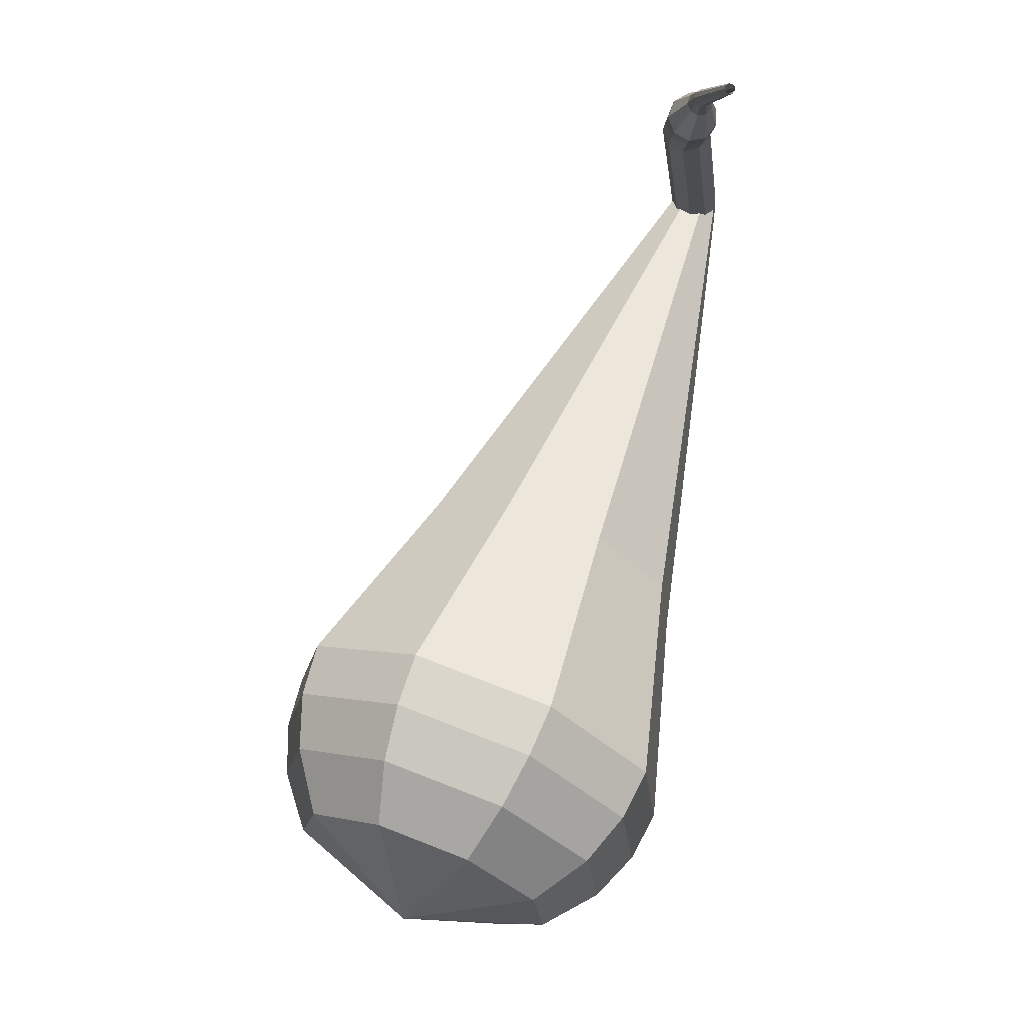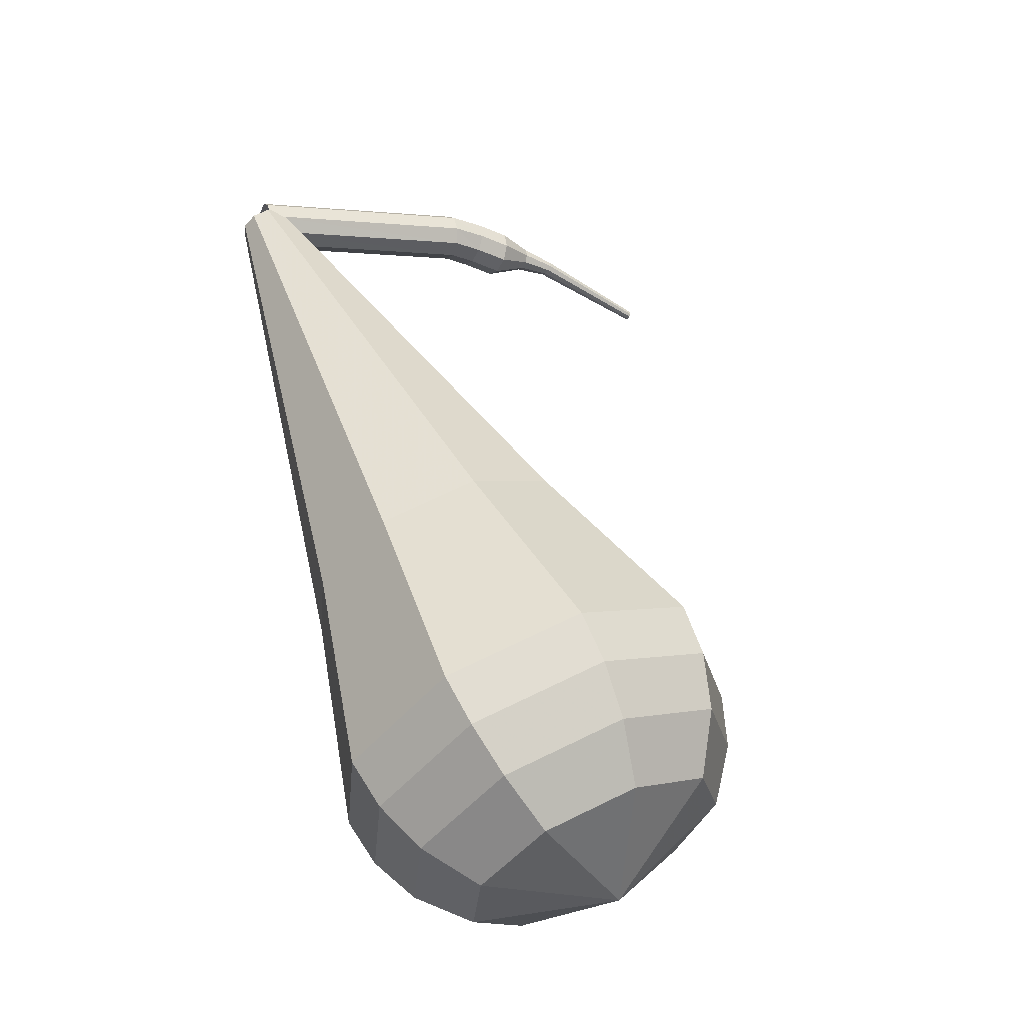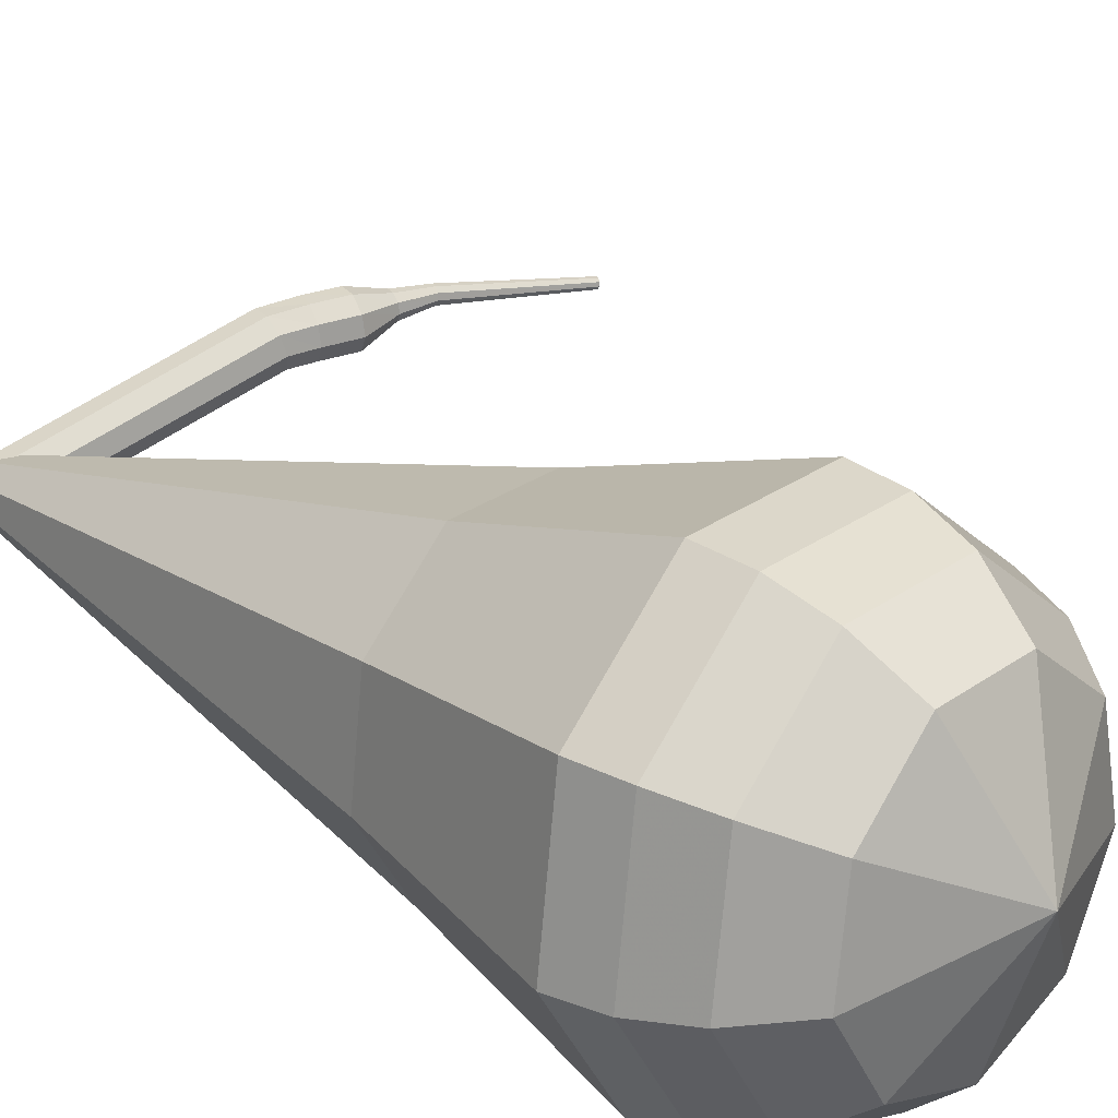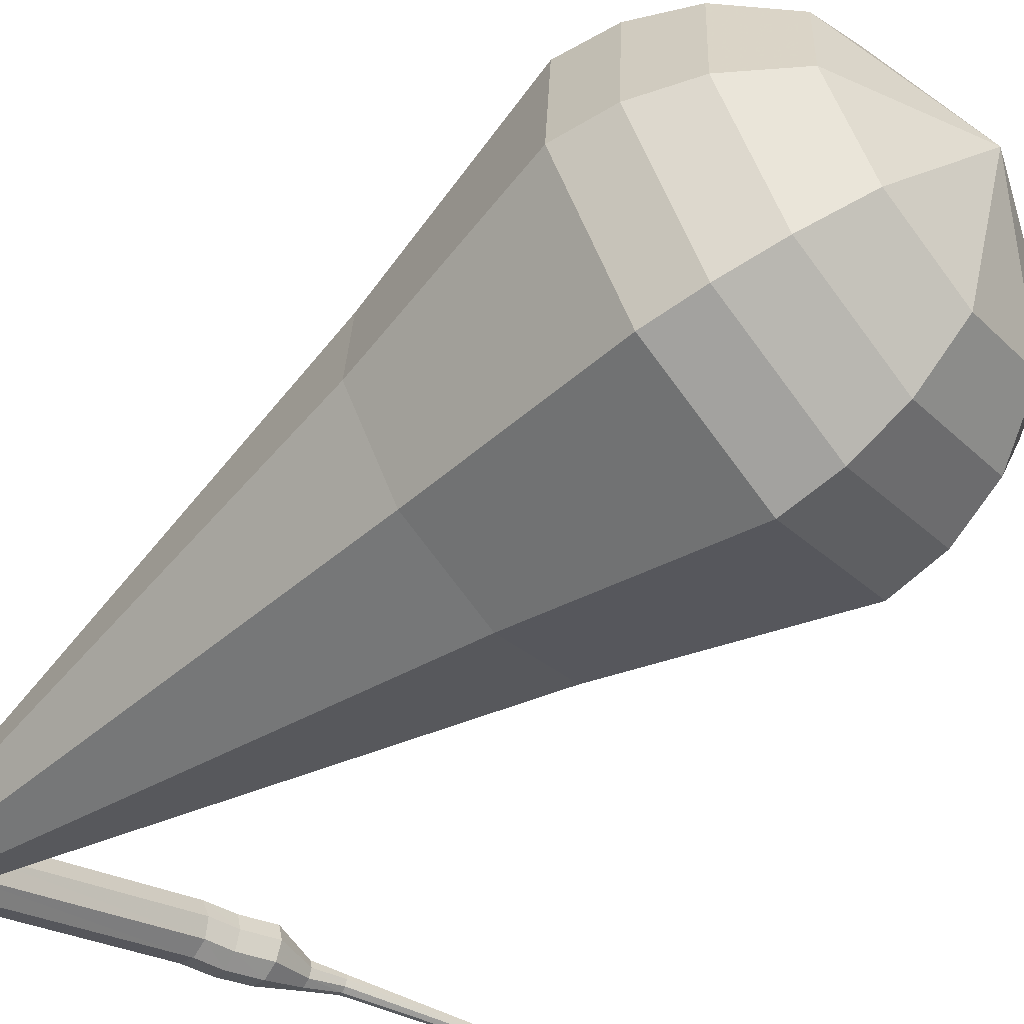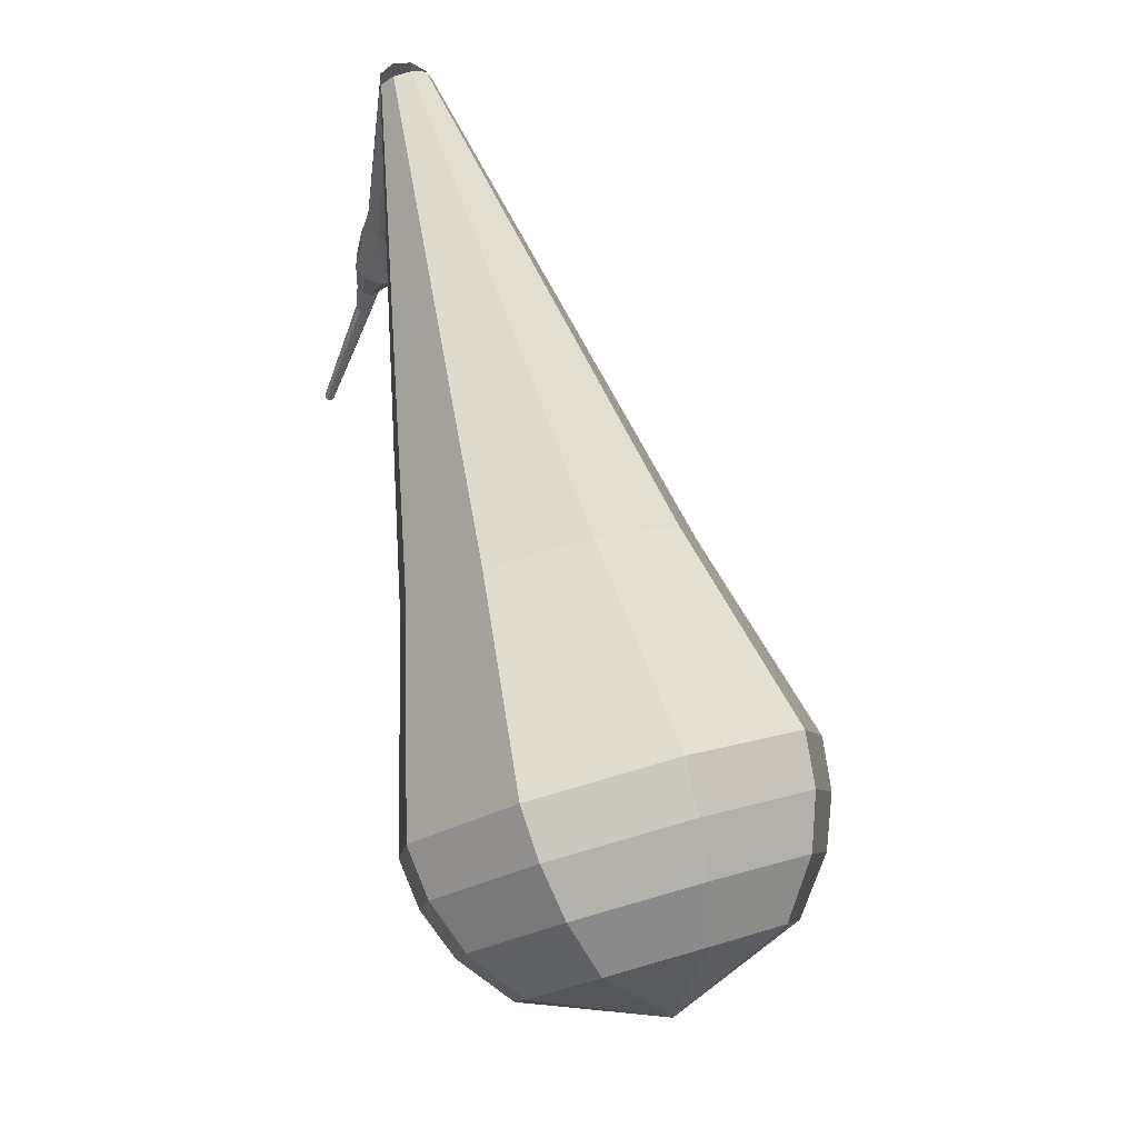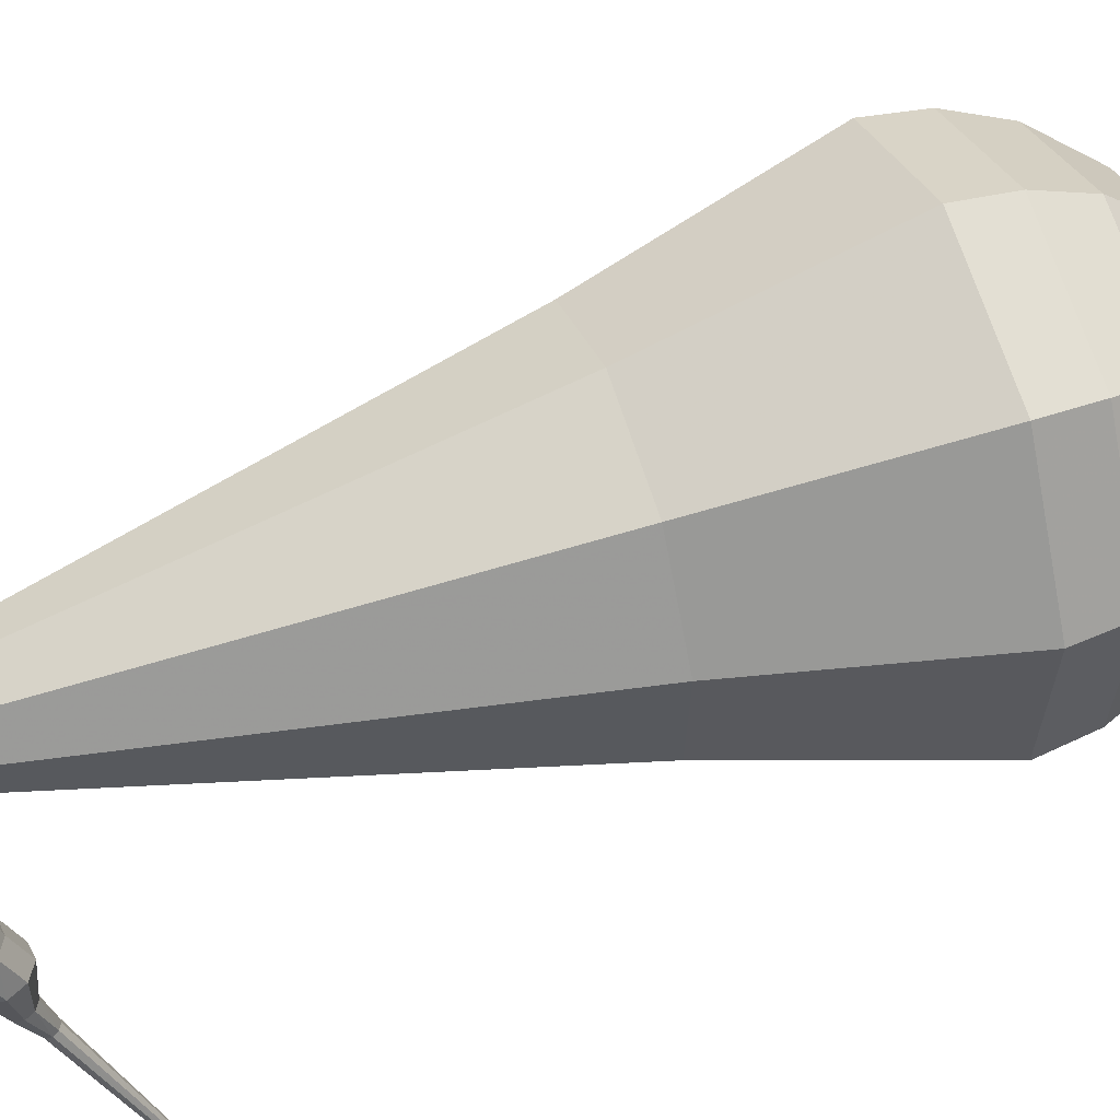
<metadata>
{"format":"obj","ext":"obj","renderer":"f3d","projection":"perspective","resolution":1024,"background":"white","views":[{"elev":-5.4,"azim":-83.4,"up":"+Z"},{"elev":-19.2,"azim":157.7,"up":"+Z"},{"elev":52.1,"azim":149.3,"up":"+Y"},{"elev":-26.6,"azim":144.1,"up":"+Y"},{"elev":-33.0,"azim":81.9,"up":"+Z"},{"elev":-31.1,"azim":109.4,"up":"+Y"}]}
</metadata>
<code>
g tube1
v 168.1 169.1 124.3
v 168.1 168.9 123.6
v 168 168.3 123.3
v 168 167.6 123.4
v 168.1 167.2 123.9
v 168.2 167.2 124.6
v 168.2 167.6 125.1
v 168.3 168.3 125.2
v 168.2 168.9 124.9
v 168.1 169.1 124.3
v 159.2 169.2 125.3
v 159.1 169 124.7
v 159.1 168.4 124.4
v 159.1 167.7 124.5
v 159.2 167.3 125
v 159.3 167.3 125.7
v 159.3 167.7 126.2
v 159.3 168.4 126.3
v 159.3 169 126
v 159.2 169.2 125.3
v 157.8 169 125.3
v 157.9 168.8 124.7
v 158 168.2 124.3
v 158.1 167.5 124.4
v 158.1 167.1 125
v 158.1 167.1 125.6
v 158 167.5 126.2
v 157.9 168.2 126.3
v 157.8 168.8 125.9
v 157.8 169 125.3
v 156.6 168.9 125.1
v 156.6 168.7 124.5
v 156.7 168.1 124.1
v 156.8 167.4 124.2
v 156.9 167 124.8
v 156.9 167 125.4
v 156.8 167.4 126
v 156.7 168.1 126.1
v 156.6 168.7 125.7
v 156.6 168.9 125.1
v 155.2 168.1 125.2
v 155.2 168 124.9
v 155.3 167.7 124.7
v 155.3 167.3 124.8
v 155.3 167.1 125
v 155.3 167.1 125.4
v 155.3 167.3 125.6
v 155.2 167.7 125.7
v 155.2 168 125.5
v 155.2 168.1 125.2
v 153.9 167.8 125
v 153.9 167.7 124.8
v 154 167.6 124.7
v 154 167.3 124.7
v 154 167.2 124.9
v 154 167.2 125.1
v 153.9 167.3 125.3
v 153.9 167.5 125.4
v 153.9 167.7 125.2
v 153.9 167.8 125
v 149 166.5 123.9
v 149.1 166.5 123.7
v 149.1 166.4 123.7
v 149.1 166.3 123.7
v 149.1 166.2 123.8
v 149.1 166.2 123.9
v 149 166.2 124
v 149 166.4 124.1
v 149 166.5 124
v 149 166.5 123.9
f 1 2 12
f 12 11 1
f 2 3 13
f 13 12 2
f 3 4 14
f 14 13 3
f 4 5 15
f 15 14 4
f 5 6 16
f 16 15 5
f 6 7 17
f 17 16 6
f 7 8 18
f 18 17 7
f 8 9 19
f 19 18 8
f 9 10 20
f 20 19 9
f 11 12 22
f 22 21 11
f 12 13 23
f 23 22 12
f 13 14 24
f 24 23 13
f 14 15 25
f 25 24 14
f 15 16 26
f 26 25 15
f 16 17 27
f 27 26 16
f 17 18 28
f 28 27 17
f 18 19 29
f 29 28 18
f 19 20 30
f 30 29 19
f 21 22 32
f 32 31 21
f 22 23 33
f 33 32 22
f 23 24 34
f 34 33 23
f 24 25 35
f 35 34 24
f 25 26 36
f 36 35 25
f 26 27 37
f 37 36 26
f 27 28 38
f 38 37 27
f 28 29 39
f 39 38 28
f 29 30 40
f 40 39 29
f 31 32 42
f 42 41 31
f 32 33 43
f 43 42 32
f 33 34 44
f 44 43 33
f 34 35 45
f 45 44 34
f 35 36 46
f 46 45 35
f 36 37 47
f 47 46 36
f 37 38 48
f 48 47 37
f 38 39 49
f 49 48 38
f 39 40 50
f 50 49 39
f 41 42 52
f 52 51 41
f 42 43 53
f 53 52 42
f 43 44 54
f 54 53 43
f 44 45 55
f 55 54 44
f 45 46 56
f 56 55 45
f 46 47 57
f 57 56 46
f 47 48 58
f 58 57 47
f 48 49 59
f 59 58 48
f 49 50 60
f 60 59 49
f 51 52 62
f 62 61 51
f 52 53 63
f 63 62 52
f 53 54 64
f 64 63 53
f 54 55 65
f 65 64 54
f 55 56 66
f 66 65 55
f 56 57 67
f 67 66 56
f 57 58 68
f 68 67 57
f 58 59 69
f 69 68 58
f 59 60 70
f 70 69 59
v 168.8 168.9 124.3
v 169.1 168.3 124
v 168.9 167.7 123.8
v 168.3 167.2 123.9
v 167.7 167.3 124.1
v 167.3 167.7 124.4
v 167.2 168.3 124.7
v 167.6 168.9 124.7
v 168.3 169.1 124.6
v 168.8 168.9 124.3
v 165.6 178.5 107.1
v 167 175.3 105.4
v 165.9 171.7 104.5
v 162.8 169.4 104.8
v 159.2 169.4 106.2
v 156.7 171.8 108
v 156.6 175.4 109.4
v 158.8 178.6 109.7
v 162.4 179.8 108.8
v 165.6 178.5 107.1
v 165.4 179.5 105.3
v 166.9 176 103.4
v 165.7 172 102.5
v 162.3 169.5 102.8
v 158.3 169.5 104.3
v 155.6 172.2 106.3
v 155.4 176.2 107.8
v 157.8 179.6 108.2
v 161.8 181 107.2
v 165.4 179.5 105.3
v 165.1 180.6 103.5
v 166.8 176.8 101.5
v 165.4 172.4 100.4
v 161.7 169.6 100.8
v 157.3 169.7 102.5
v 154.4 172.5 104.6
v 154.2 176.9 106.3
v 156.9 180.7 106.7
v 161.2 182.2 105.6
v 165.1 180.6 103.5
v 164.8 181.7 101.8
v 166.7 177.5 99.56
v 165.2 172.8 98.38
v 161.2 169.7 98.79
v 156.4 169.8 100.6
v 153.2 172.9 102.9
v 153 177.7 104.8
v 155.9 181.8 105.2
v 160.6 183.4 104
v 164.8 181.7 101.8
v 164.6 182.7 100
v 166.5 178.2 97.61
v 165 173.1 96.34
v 160.6 169.9 96.78
v 155.5 169.9 98.73
v 152 173.3 101.3
v 151.8 178.4 103.2
v 155 182.9 103.7
v 160 184.6 102.4
v 164.6 182.7 100
v 163.7 183.2 98.23
v 165.6 178.8 95.92
v 164.1 173.9 94.69
v 159.9 170.7 95.11
v 154.9 170.8 97
v 151.6 174.1 99.46
v 151.4 179 101.3
v 154.4 183.3 101.8
v 159.3 185 100.5
v 163.7 183.2 98.23
v 162.5 183.3 96.46
v 164.2 179.4 94.39
v 162.8 174.9 93.29
v 159.1 172.1 93.67
v 154.6 172.2 95.36
v 151.6 175.1 97.56
v 151.4 179.5 99.24
v 154.2 183.4 99.63
v 158.5 184.8 98.53
v 162.5 183.3 96.46
v 160.7 182.7 94.69
v 162 179.8 93.11
v 161 176.4 92.27
v 158.1 174.2 92.56
v 154.7 174.3 93.85
v 152.4 176.5 95.53
v 152.2 179.9 96.81
v 154.3 182.8 97.11
v 157.7 183.9 96.27
v 160.7 182.7 94.69
v 156.3 179.6 92.92
v 156.3 179.6 92.92
v 156.3 179.6 92.92
v 156.3 179.6 92.92
v 156.3 179.6 92.92
v 156.3 179.6 92.92
v 156.3 179.6 92.92
v 156.3 179.6 92.92
v 156.3 179.6 92.92
v 156.3 179.6 92.92
f 71 72 82
f 82 81 71
f 72 73 83
f 83 82 72
f 73 74 84
f 84 83 73
f 74 75 85
f 85 84 74
f 75 76 86
f 86 85 75
f 76 77 87
f 87 86 76
f 77 78 88
f 88 87 77
f 78 79 89
f 89 88 78
f 79 80 90
f 90 89 79
f 81 82 92
f 92 91 81
f 82 83 93
f 93 92 82
f 83 84 94
f 94 93 83
f 84 85 95
f 95 94 84
f 85 86 96
f 96 95 85
f 86 87 97
f 97 96 86
f 87 88 98
f 98 97 87
f 88 89 99
f 99 98 88
f 89 90 100
f 100 99 89
f 91 92 102
f 102 101 91
f 92 93 103
f 103 102 92
f 93 94 104
f 104 103 93
f 94 95 105
f 105 104 94
f 95 96 106
f 106 105 95
f 96 97 107
f 107 106 96
f 97 98 108
f 108 107 97
f 98 99 109
f 109 108 98
f 99 100 110
f 110 109 99
f 101 102 112
f 112 111 101
f 102 103 113
f 113 112 102
f 103 104 114
f 114 113 103
f 104 105 115
f 115 114 104
f 105 106 116
f 116 115 105
f 106 107 117
f 117 116 106
f 107 108 118
f 118 117 107
f 108 109 119
f 119 118 108
f 109 110 120
f 120 119 109
f 111 112 122
f 122 121 111
f 112 113 123
f 123 122 112
f 113 114 124
f 124 123 113
f 114 115 125
f 125 124 114
f 115 116 126
f 126 125 115
f 116 117 127
f 127 126 116
f 117 118 128
f 128 127 117
f 118 119 129
f 129 128 118
f 119 120 130
f 130 129 119
f 121 122 132
f 132 131 121
f 122 123 133
f 133 132 122
f 123 124 134
f 134 133 123
f 124 125 135
f 135 134 124
f 125 126 136
f 136 135 125
f 126 127 137
f 137 136 126
f 127 128 138
f 138 137 127
f 128 129 139
f 139 138 128
f 129 130 140
f 140 139 129
f 131 132 142
f 142 141 131
f 132 133 143
f 143 142 132
f 133 134 144
f 144 143 133
f 134 135 145
f 145 144 134
f 135 136 146
f 146 145 135
f 136 137 147
f 147 146 136
f 137 138 148
f 148 147 137
f 138 139 149
f 149 148 138
f 139 140 150
f 150 149 139
f 141 142 152
f 152 151 141
f 142 143 153
f 153 152 142
f 143 144 154
f 154 153 143
f 144 145 155
f 155 154 144
f 145 146 156
f 156 155 145
f 146 147 157
f 157 156 146
f 147 148 158
f 158 157 147
f 148 149 159
f 159 158 148
f 149 150 160
f 160 159 149
f 151 152 162
f 162 161 151
f 152 153 163
f 163 162 152
f 153 154 164
f 164 163 153
f 154 155 165
f 165 164 154
f 155 156 166
f 166 165 155
f 156 157 167
f 167 166 156
f 157 158 168
f 168 167 157
f 158 159 169
f 169 168 158
f 159 160 170
f 170 169 159
g

</code>
